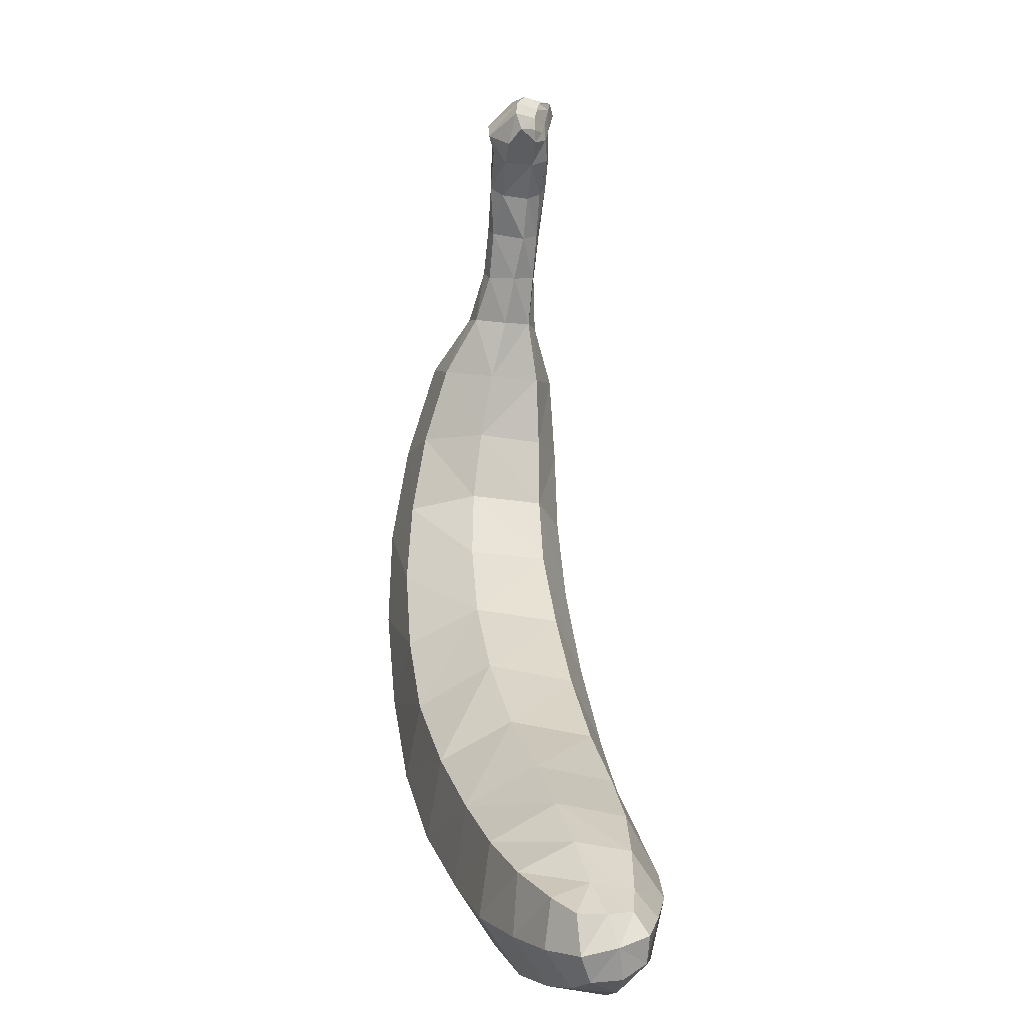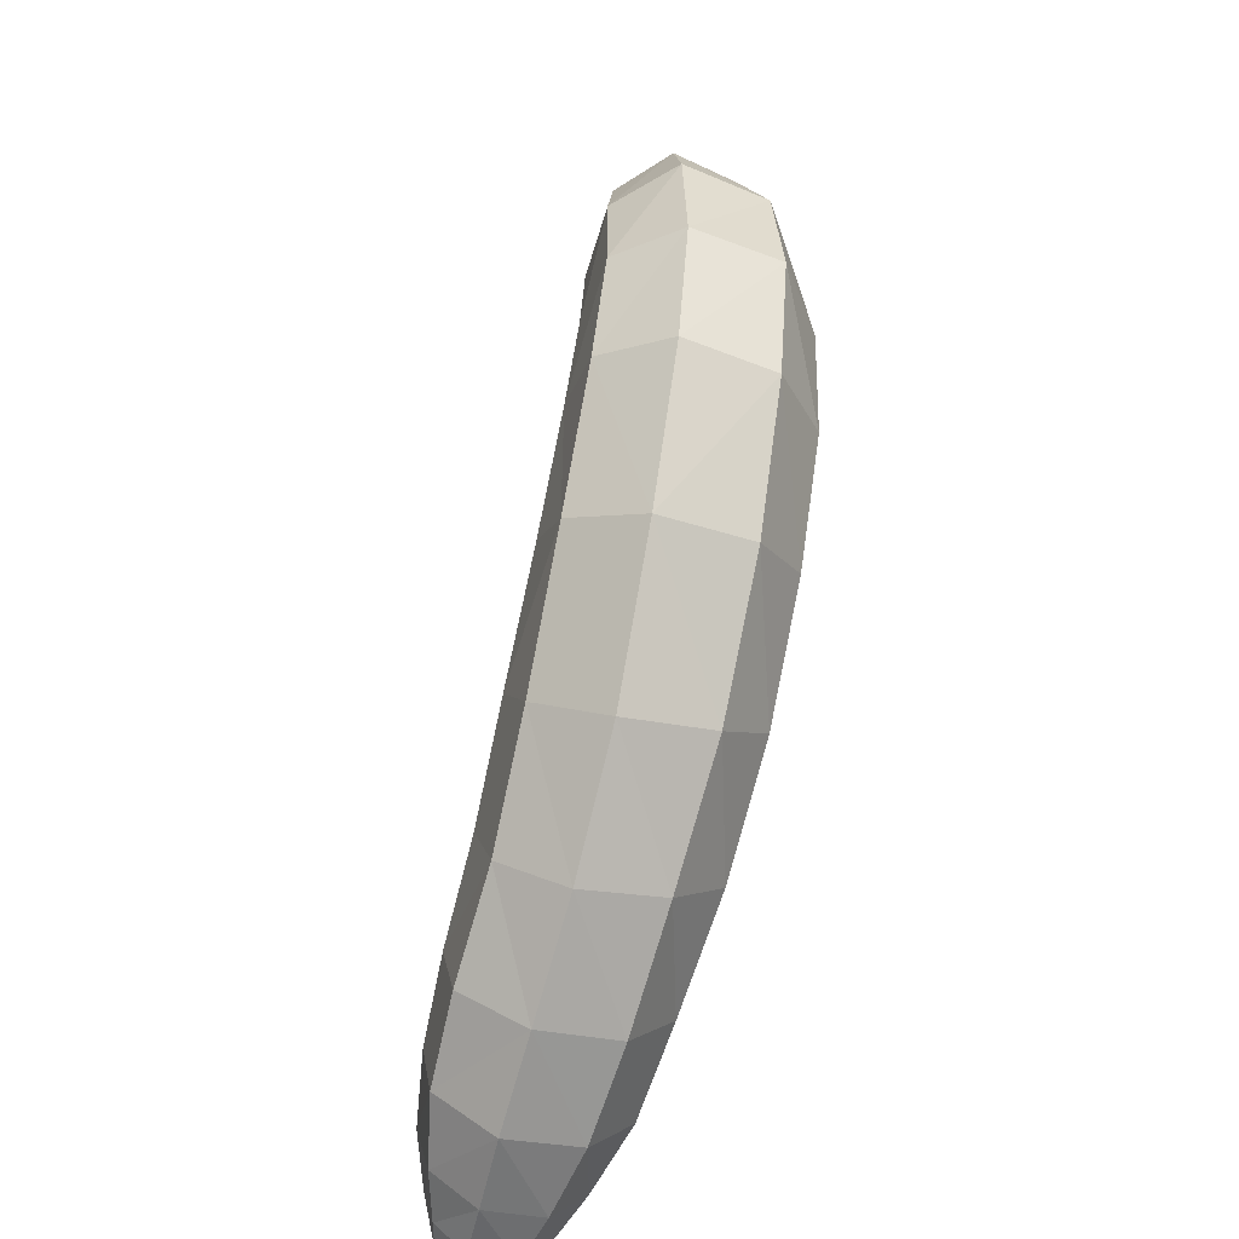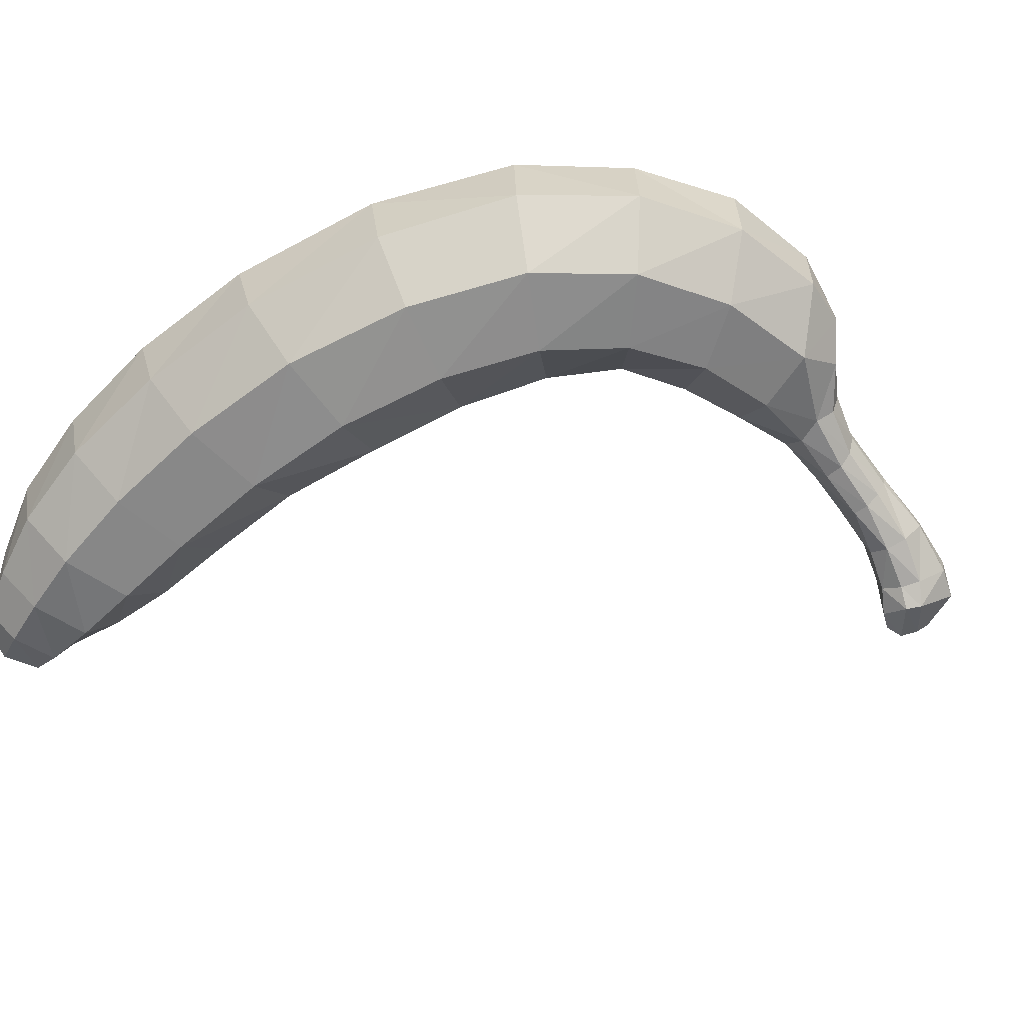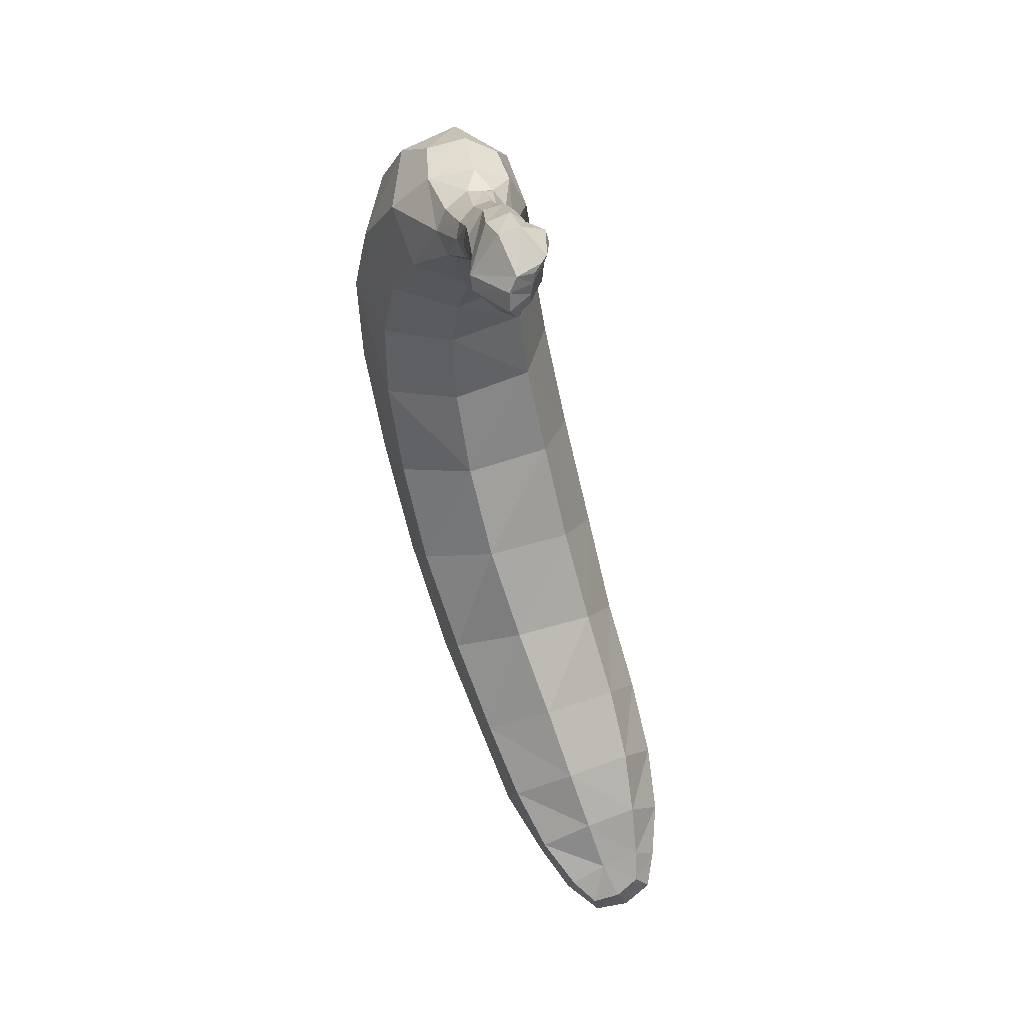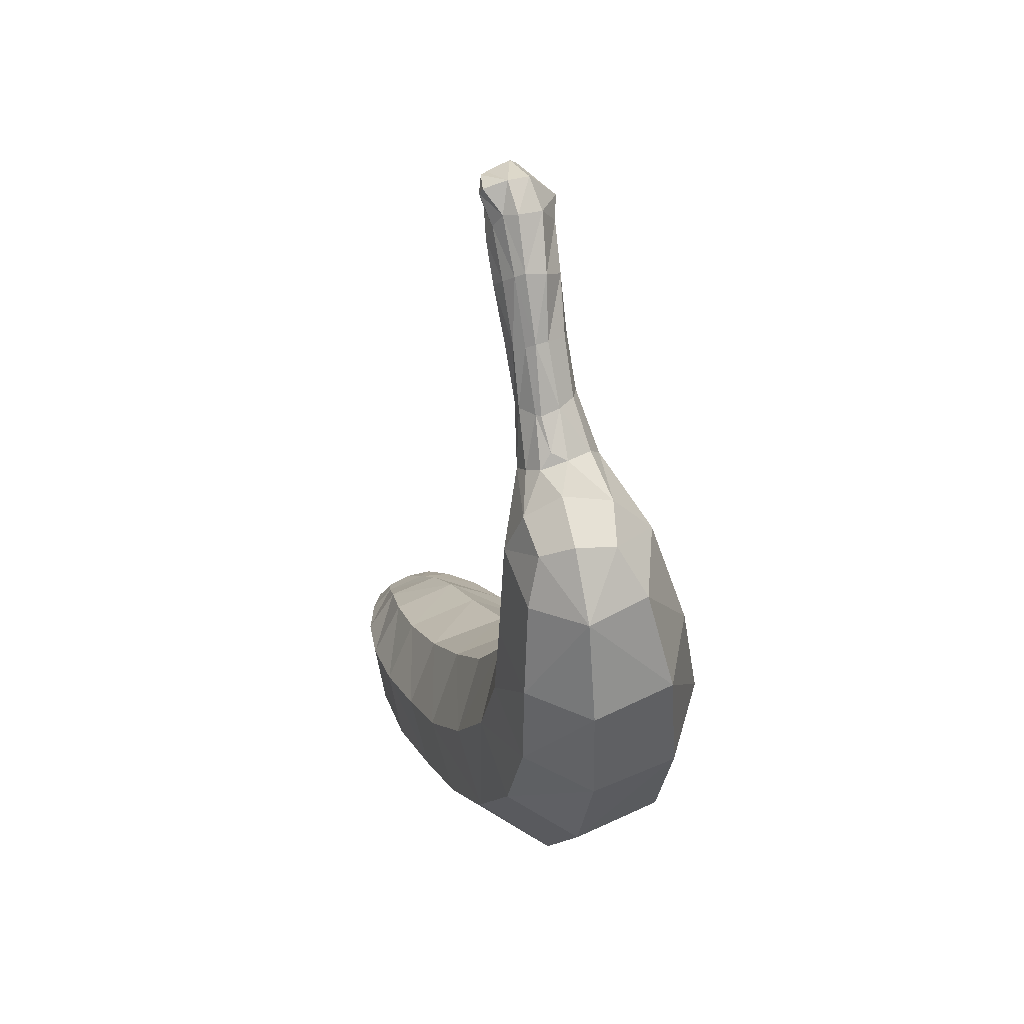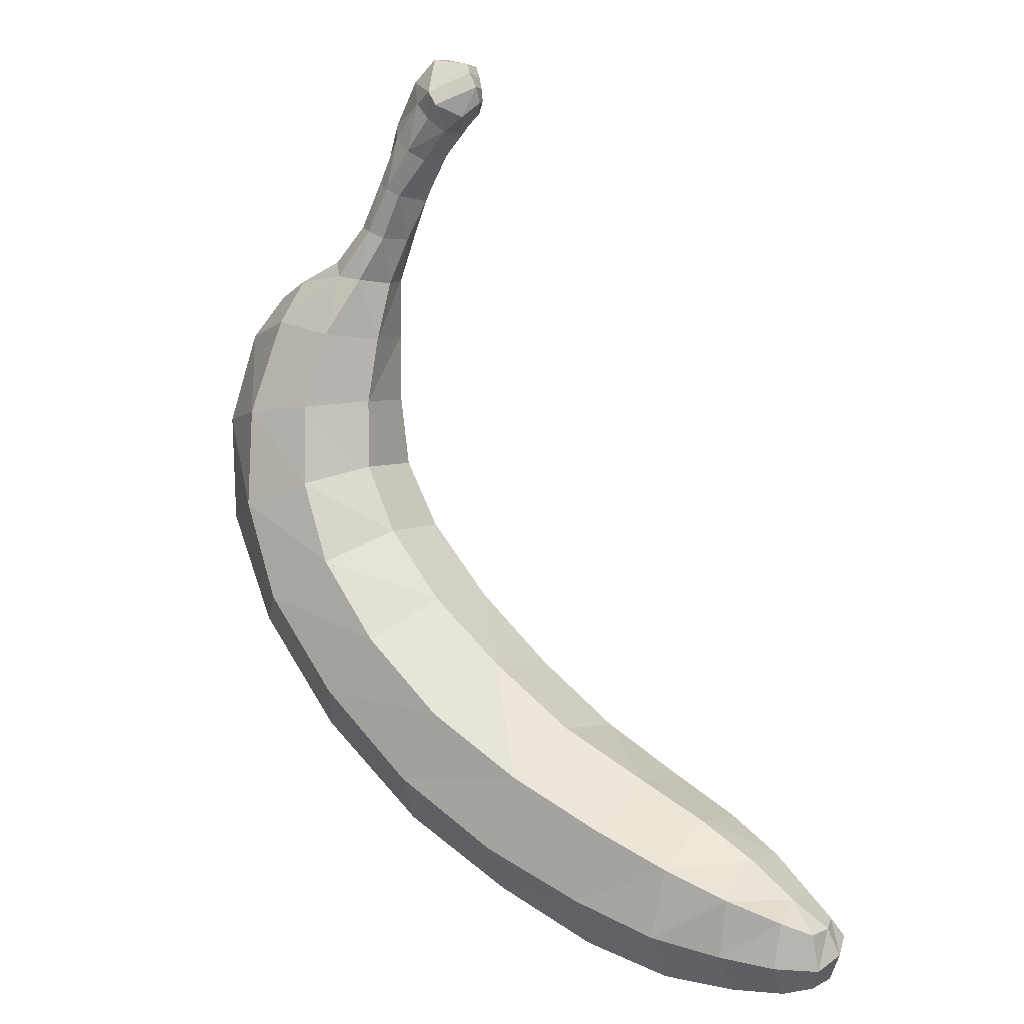
<metadata>
{"format":"obj","ext":"obj","renderer":"f3d","projection":"perspective","resolution":1024,"background":"white","views":[{"elev":-3.5,"azim":-100.0,"up":"+Y"},{"elev":-63.7,"azim":75.7,"up":"+Y"},{"elev":-72.3,"azim":63.3,"up":"+Z"},{"elev":74.7,"azim":-106.2,"up":"+Y"},{"elev":37.4,"azim":72.3,"up":"+Y"},{"elev":10.9,"azim":-142.0,"up":"+Y"}]}
</metadata>
<code>
o Banana_Cube.038
v -0.2161 -0.1895 0.1125
v 0.007049 0.1044 -0.07369
v 0.4423 0.1839 0.02014
v 0.2141 -0.1522 0.008807
v 0.1365 -0.04632 -0.1932
v 0.079 0.003951 0.1138
v -0.4486 -0.4457 0.01818
v -0.1833 -0.2476 -0.1814
v -0.2455 -0.07003 -0.06187
v -0.1512 -0.374 0.006292
v -0.6373 -0.323 0.07062
v -0.4658 -0.2807 0.1124
v -0.469 -0.3365 -0.1468
v -0.4864 -0.1772 -0.03967
v -0.7067 -0.3522 0.001848
v -0.648 -0.3601 -0.08772
v -0.6405 -0.2731 -0.02381
v -0.6371 -0.4206 0.01319
v 0.2737 0.5101 0.09826
v 0.3294 0.2376 -0.1736
v 0.2667 0.2548 0.1109
v 0.1681 0.3008 -0.05402
v 0.1696 0.6768 0.04995
v 0.1748 0.5075 -0.02112
v 0.4385 0.4884 0.03185
v 0.3173 0.5336 -0.1001
v 0.1329 0.8507 0.03834
v 0.3089 0.6095 0.02766
v 0.2198 0.6883 0.002292
v 0.1353 0.6711 0.01035
v 0.179 0.6852 -0.03487
v 0.2176 0.6831 0.03563
v 0.06262 0.9582 -0.00467
v 0.09286 0.8164 -0.03749
v 0.1433 0.854 -0.00312
v 0.09524 0.8193 0.05631
v 0.07054 0.796 0.02125
v -0.01384 0.9139 0.01812
v 0.02808 0.902 0.04854
v -0.006877 0.8748 0.02113
v 0.05557 0.9459 0.05811
v 0.02208 0.8891 -0.0518
v 0.002856 0.9423 0.02818
v -0.01813 -0.1634 -0.1922
v 0.02505 -0.2879 0.002292
v -0.07128 -0.1105 0.1147
v -0.1164 0.01457 -0.07331
v 0.05851 0.0485 -0.1772
v 0.01524 0.08594 0.05849
v 0.1059 0.2028 -0.06647
v 0.2616 0.0907 -0.1883
v 0.2042 0.1323 0.113
v 0.3652 0.01645 0.01465
v 0.1979 -0.1257 -0.1227
v 0.1551 -0.08852 0.1007
v -0.3389 -0.3037 -0.1624
v -0.3099 -0.4247 0.01397
v -0.3506 -0.2449 0.1163
v -0.3776 -0.1302 -0.04836
v -0.2427 -0.09295 0.06168
v -0.179 -0.3056 0.09531
v -0.1565 -0.339 -0.1096
v -0.2215 -0.129 -0.1659
v -0.5712 -0.3519 -0.1167
v -0.5599 -0.4353 0.01542
v -0.5633 -0.3044 0.09706
v -0.5719 -0.2243 -0.03119
v -0.4518 -0.3803 0.1007
v -0.455 -0.4201 -0.08656
v -0.4769 -0.1976 0.06287
v -0.483 -0.2301 -0.134
v -0.7004 -0.3636 -0.04897
v -0.686 -0.397 0.01061
v -0.6881 -0.3397 0.04691
v -0.6923 -0.3095 -0.01086
v -0.6335 -0.2845 0.03883
v -0.6321 -0.3836 0.05715
v -0.6411 -0.4128 -0.04986
v -0.6528 -0.2908 -0.0799
v 0.1805 0.4068 -0.03931
v 0.3457 0.3869 -0.1439
v 0.2858 0.3759 0.1098
v 0.4687 0.345 0.0317
v 0.4249 0.1948 -0.1068
v 0.3722 0.2102 0.1025
v 0.2213 0.2807 -0.1521
v 0.1812 0.2904 0.06201
v 0.1651 0.599 0.000482
v 0.2299 0.6107 -0.05219
v 0.2949 0.576 0.07762
v 0.3769 0.5737 0.03182
v 0.3719 0.4826 0.09566
v 0.1943 0.5045 0.06007
v 0.2245 0.5195 -0.09298
v 0.4178 0.4994 -0.05905
v 0.2106 0.596 0.05978
v 0.3206 0.5956 -0.04114
v 0.263 0.6238 0.04325
v 0.2678 0.6352 0.005957
v 0.1035 0.7342 0.02021
v 0.1407 0.754 -0.03354
v 0.1351 0.7485 0.05282
v 0.1732 0.763 0.03603
v 0.1773 0.7699 0.005234
v 0.1898 0.6796 0.05047
v 0.1493 0.6748 0.04484
v 0.2018 0.6896 -0.02347
v 0.2241 0.6837 0.02964
v 0.1536 0.6745 -0.02917
v 0.0275 0.8439 0.02094
v 0.04785 0.8674 -0.04005
v 0.05946 0.869 0.05531
v 0.085 0.9186 0.03955
v 0.09675 0.9228 -0.01206
v 0.1417 0.8586 0.02594
v 0.1162 0.8367 0.04995
v 0.07246 0.801 -0.02029
v 0.1197 0.836 -0.03089
v 0.07963 0.806 0.04349
v -0.01714 0.8938 0.01725
v -0.03055 0.9163 -0.0159
v 0.01194 0.9105 0.03951
v 0.02109 0.9473 0.05019
v 0.000781 0.9516 0.003019
v 0.03688 0.9088 -0.05102
v 0.06475 0.9585 0.02635
v 0.04285 0.9321 0.05954
v 0.01181 0.8832 0.04128
v -0.008458 0.87 -0.02395
v -0.005858 0.9302 0.0237
v 0.01852 -0.2541 -0.1223
v -0.01801 -0.2186 0.09689
v -0.07325 -0.05096 -0.1782
v -0.1131 -0.01056 0.05817
v 0.3447 0.03029 -0.1148
v 0.2982 0.06382 0.1021
v 0.1613 0.1612 -0.1695
v 0.1182 0.1925 0.05691
v -0.3654 -0.1879 -0.15
v -0.3186 -0.3957 -0.09879
v -0.3252 -0.3576 0.1037
v -0.3695 -0.1538 0.06663
v -0.578 -0.2631 -0.112
v -0.5628 -0.4206 -0.0673
v -0.5558 -0.3873 0.07928
v -0.5644 -0.2388 0.05092
v -0.6917 -0.3077 -0.05305
v -0.6812 -0.4003 -0.03238
v -0.6732 -0.3778 0.04609
v -0.6752 -0.3089 0.02813
v 0.1984 0.3969 0.0644
v 0.2405 0.403 -0.1272
v 0.4465 0.358 -0.08937
v 0.3919 0.3499 0.107
v 0.1782 0.5998 0.04292
v 0.1904 0.6066 -0.04659
v 0.3808 0.565 -0.02599
v 0.3528 0.551 0.07474
v 0.2398 0.6112 0.05649
v 0.2507 0.631 -0.03253
v 0.2564 0.6451 0.02653
v 0.1204 0.7428 0.04606
v 0.1198 0.7438 -0.02823
v 0.163 0.7625 -0.02326
v 0.1578 0.7608 0.04863
v 0.1814 0.7707 0.02437
v 0.03722 0.8544 0.0485
v 0.02836 0.8464 -0.02409
v 0.0698 0.8892 -0.03905
v 0.07204 0.8965 0.04988
v 0.101 0.9259 0.02307
v 0.00229 0.8928 0.0334
v -0.03041 0.8915 -0.007256
v -0.01331 0.9377 -0.01097
v 0.01999 0.9368 0.04761
v 0.0124 0.9463 0.04023
f 1 132 46
f 46 60 1
f 1 142 58
f 58 61 1
f 2 133 47
f 47 49 2
f 2 138 50
f 2 137 48
f 3 136 53
f 53 84 3
f 3 153 83
f 83 85 3
f 4 135 53
f 4 136 55
f 4 132 45
f 4 131 54
f 5 133 48
f 48 51 5
f 5 135 54
f 54 44 5
f 6 138 49
f 6 134 46
f 46 55 6
f 55 52 6
f 69 57 7
f 57 68 7
f 7 145 65
f 7 144 69
f 63 44 8
f 8 131 62
f 62 56 8
f 8 139 63
f 9 134 47
f 47 63 9
f 9 139 59
f 59 60 9
f 62 45 10
f 10 132 61
f 61 57 10
f 10 140 62
f 11 145 66
f 66 76 11
f 11 150 74
f 11 149 77
f 12 141 58
f 58 70 12
f 12 146 66
f 66 68 12
f 71 56 13
f 13 140 69
f 69 64 13
f 13 143 71
f 14 142 59
f 14 139 71
f 71 67 14
f 14 146 70
f 15 148 73
f 15 149 74
f 15 150 75
f 75 72 15
f 79 64 16
f 16 144 78
f 16 148 72
f 16 147 79
f 76 67 17
f 17 143 79
f 17 147 75
f 17 150 76
f 78 65 18
f 65 77 18
f 18 149 73
f 18 148 78
f 19 151 82
f 82 92 19
f 19 158 90
f 90 96 19
f 96 93 19
f 84 51 20
f 20 137 86
f 86 81 20
f 20 153 84
f 87 52 21
f 52 85 21
f 21 154 82
f 82 87 21
f 86 50 22
f 22 138 87
f 87 80 22
f 22 152 86
f 23 155 96
f 96 105 23
f 23 165 102
f 102 106 23
f 94 80 24
f 80 93 24
f 24 155 88
f 24 156 94
f 25 154 83
f 25 153 95
f 25 157 91
f 25 158 92
f 95 81 26
f 26 152 94
f 94 89 26
f 89 97 26
f 26 157 95
f 27 165 103
f 27 166 115
f 115 113 27
f 27 170 116
f 97 99 28
f 99 98 28
f 98 90 28
f 28 158 91
f 91 97 28
f 29 161 99
f 29 160 107
f 107 104 29
f 29 166 108
f 109 88 30
f 30 155 106
f 106 100 30
f 30 163 109
f 107 89 31
f 31 156 109
f 109 101 31
f 31 164 107
f 32 159 98
f 32 161 108
f 32 166 103
f 103 105 32
f 33 171 114
f 114 125 33
f 125 124 33
f 124 126 33
f 118 101 34
f 34 163 117
f 34 168 111
f 34 169 118
f 35 166 104
f 104 118 35
f 35 169 114
f 114 115 35
f 36 162 102
f 36 165 116
f 116 112 36
f 112 119 36
f 117 100 37
f 37 162 119
f 119 110 37
f 110 117 37
f 38 173 120
f 38 172 122
f 122 130 38
f 38 174 121
f 39 167 112
f 39 170 127
f 39 175 122
f 122 128 39
f 129 110 40
f 110 128 40
f 40 172 120
f 40 173 129
f 127 113 41
f 113 126 41
f 126 123 41
f 123 127 41
f 125 111 42
f 42 168 129
f 129 121 42
f 42 174 125
f 124 130 43
f 43 175 123
f 43 176 124
f 1 61 132
f 46 134 60
f 1 60 142
f 58 141 61
f 2 48 133
f 47 134 49
f 2 49 138
f 2 50 137
f 3 85 136
f 53 135 84
f 3 84 153
f 83 154 85
f 4 54 135
f 4 53 136
f 4 55 132
f 4 45 131
f 5 44 133
f 48 137 51
f 5 51 135
f 54 131 44
f 6 52 138
f 6 49 134
f 46 132 55
f 55 136 52
f 69 140 57
f 57 141 68
f 7 68 145
f 7 65 144
f 63 133 44
f 8 44 131
f 62 140 56
f 8 56 139
f 9 60 134
f 47 133 63
f 9 63 139
f 59 142 60
f 62 131 45
f 10 45 132
f 61 141 57
f 10 57 140
f 11 77 145
f 66 146 76
f 11 76 150
f 11 74 149
f 12 68 141
f 58 142 70
f 12 70 146
f 66 145 68
f 71 139 56
f 13 56 140
f 69 144 64
f 13 64 143
f 14 70 142
f 14 59 139
f 71 143 67
f 14 67 146
f 15 72 148
f 15 73 149
f 15 74 150
f 75 147 72
f 79 143 64
f 16 64 144
f 16 78 148
f 16 72 147
f 76 146 67
f 17 67 143
f 17 79 147
f 17 75 150
f 78 144 65
f 65 145 77
f 18 77 149
f 18 73 148
f 19 93 151
f 82 154 92
f 19 92 158
f 90 159 96
f 96 155 93
f 84 135 51
f 20 51 137
f 86 152 81
f 20 81 153
f 87 138 52
f 52 136 85
f 21 85 154
f 82 151 87
f 86 137 50
f 22 50 138
f 87 151 80
f 22 80 152
f 23 106 155
f 96 159 105
f 23 105 165
f 102 162 106
f 94 152 80
f 80 151 93
f 24 93 155
f 24 88 156
f 25 92 154
f 25 83 153
f 25 95 157
f 25 91 158
f 95 153 81
f 26 81 152
f 94 156 89
f 89 160 97
f 26 97 157
f 27 116 165
f 27 103 166
f 115 171 113
f 27 113 170
f 97 160 99
f 99 161 98
f 98 159 90
f 28 90 158
f 91 157 97
f 29 108 161
f 29 99 160
f 107 164 104
f 29 104 166
f 109 156 88
f 30 88 155
f 106 162 100
f 30 100 163
f 107 160 89
f 31 89 156
f 109 163 101
f 31 101 164
f 32 105 159
f 32 98 161
f 32 108 166
f 103 165 105
f 33 126 171
f 114 169 125
f 125 174 124
f 124 176 126
f 118 164 101
f 34 101 163
f 34 117 168
f 34 111 169
f 35 115 166
f 104 164 118
f 35 118 169
f 114 171 115
f 36 119 162
f 36 102 165
f 116 170 112
f 112 167 119
f 117 163 100
f 37 100 162
f 119 167 110
f 110 168 117
f 38 121 173
f 38 120 172
f 122 175 130
f 38 130 174
f 39 128 167
f 39 112 170
f 39 127 175
f 122 172 128
f 129 168 110
f 110 167 128
f 40 128 172
f 40 120 173
f 127 170 113
f 113 171 126
f 126 176 123
f 123 175 127
f 125 169 111
f 42 111 168
f 129 173 121
f 42 121 174
f 124 174 130
f 43 130 175
f 43 123 176

</code>
